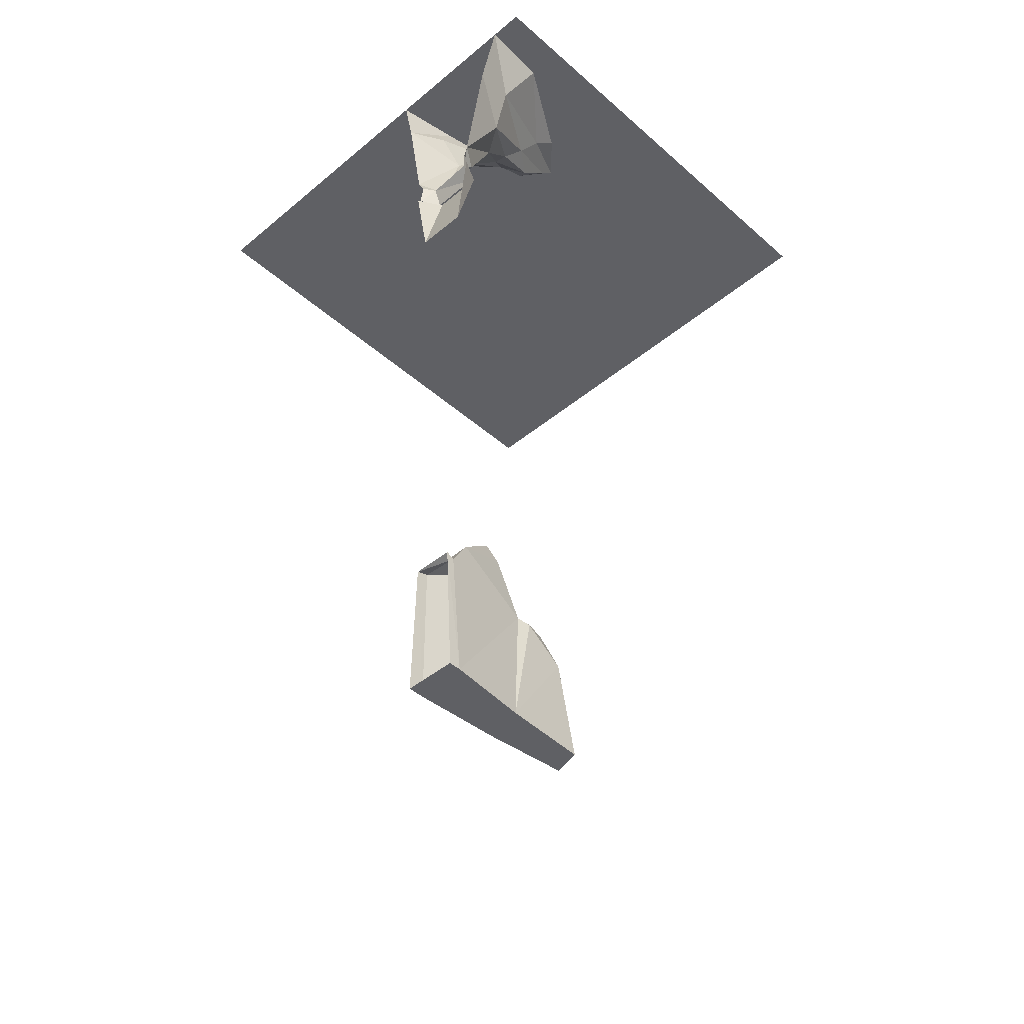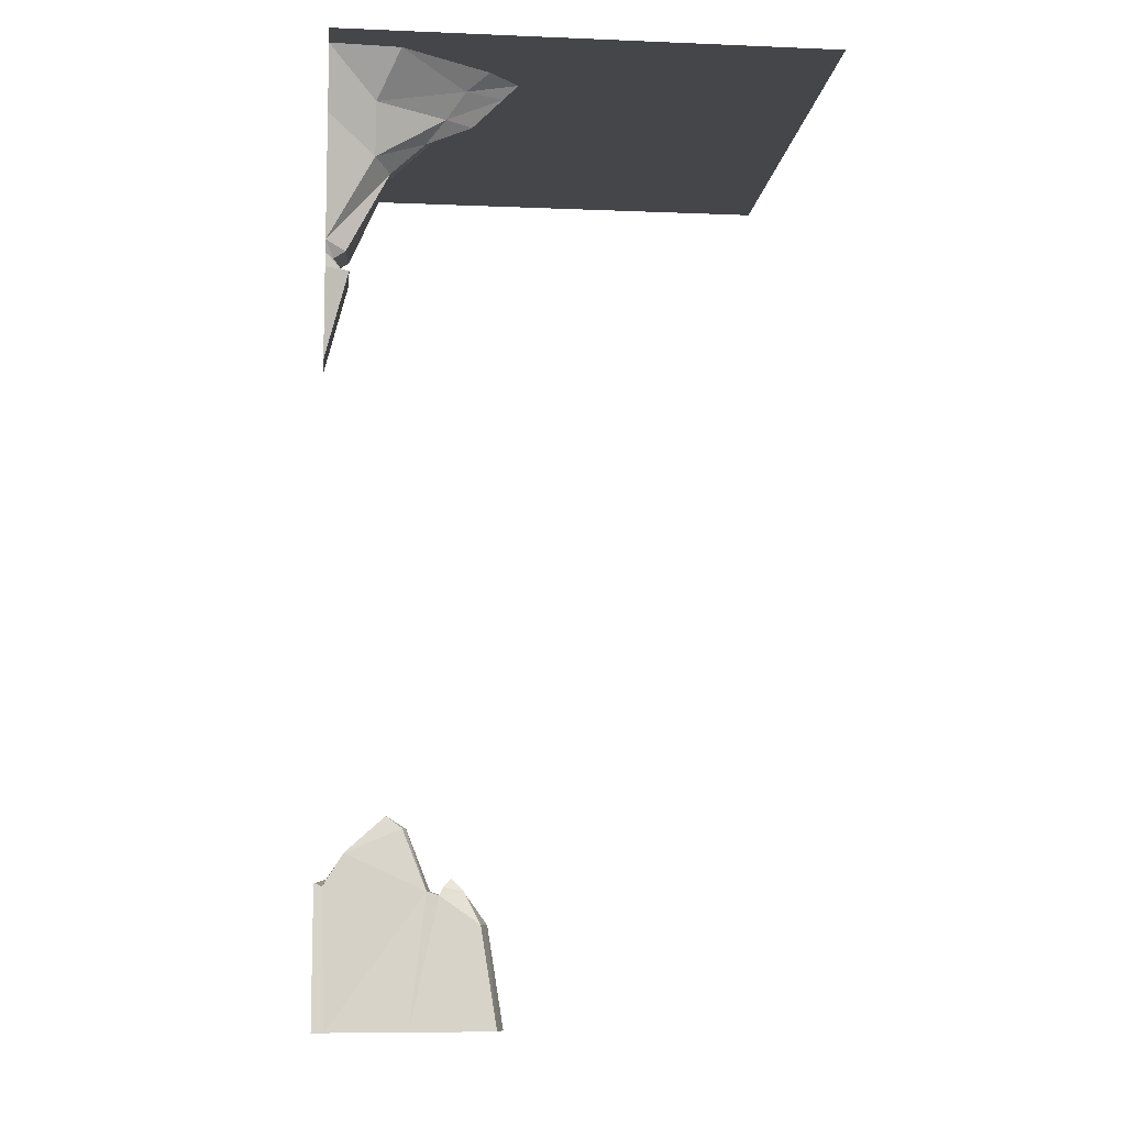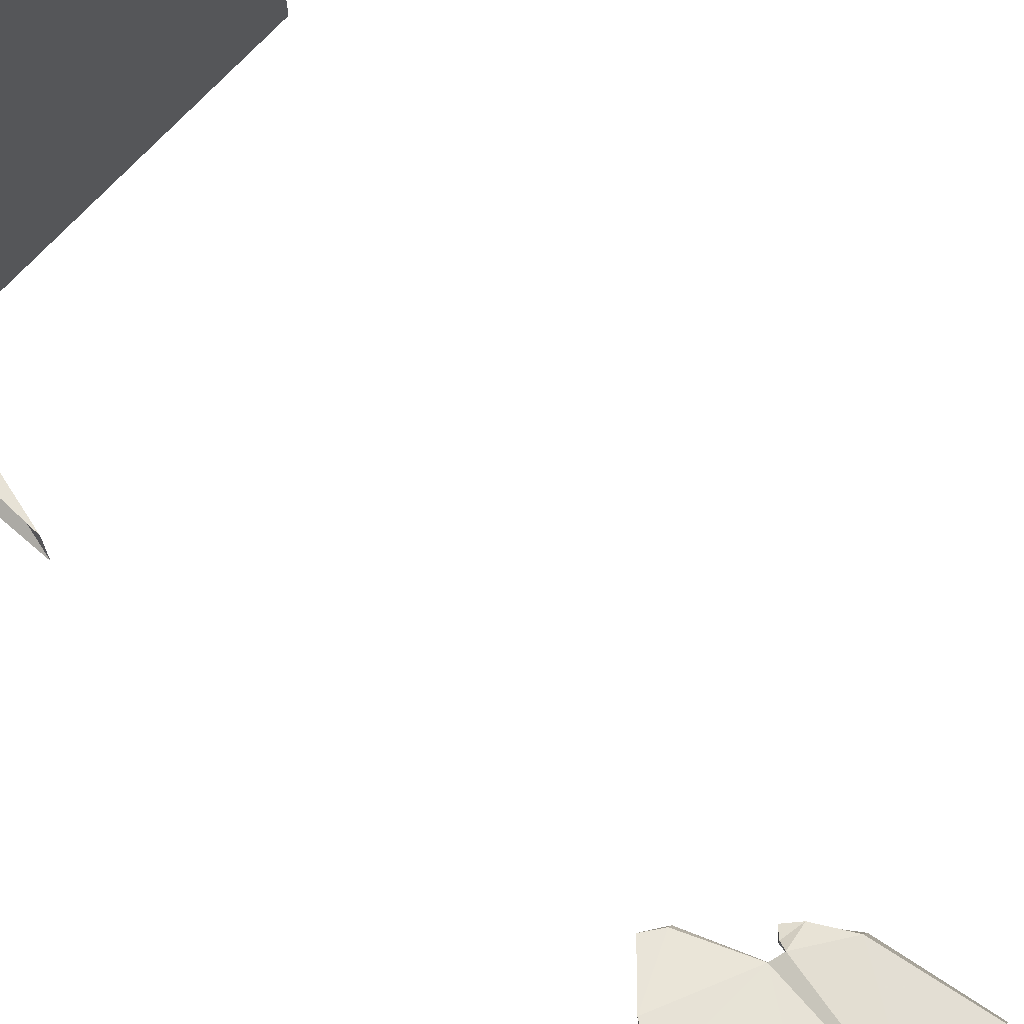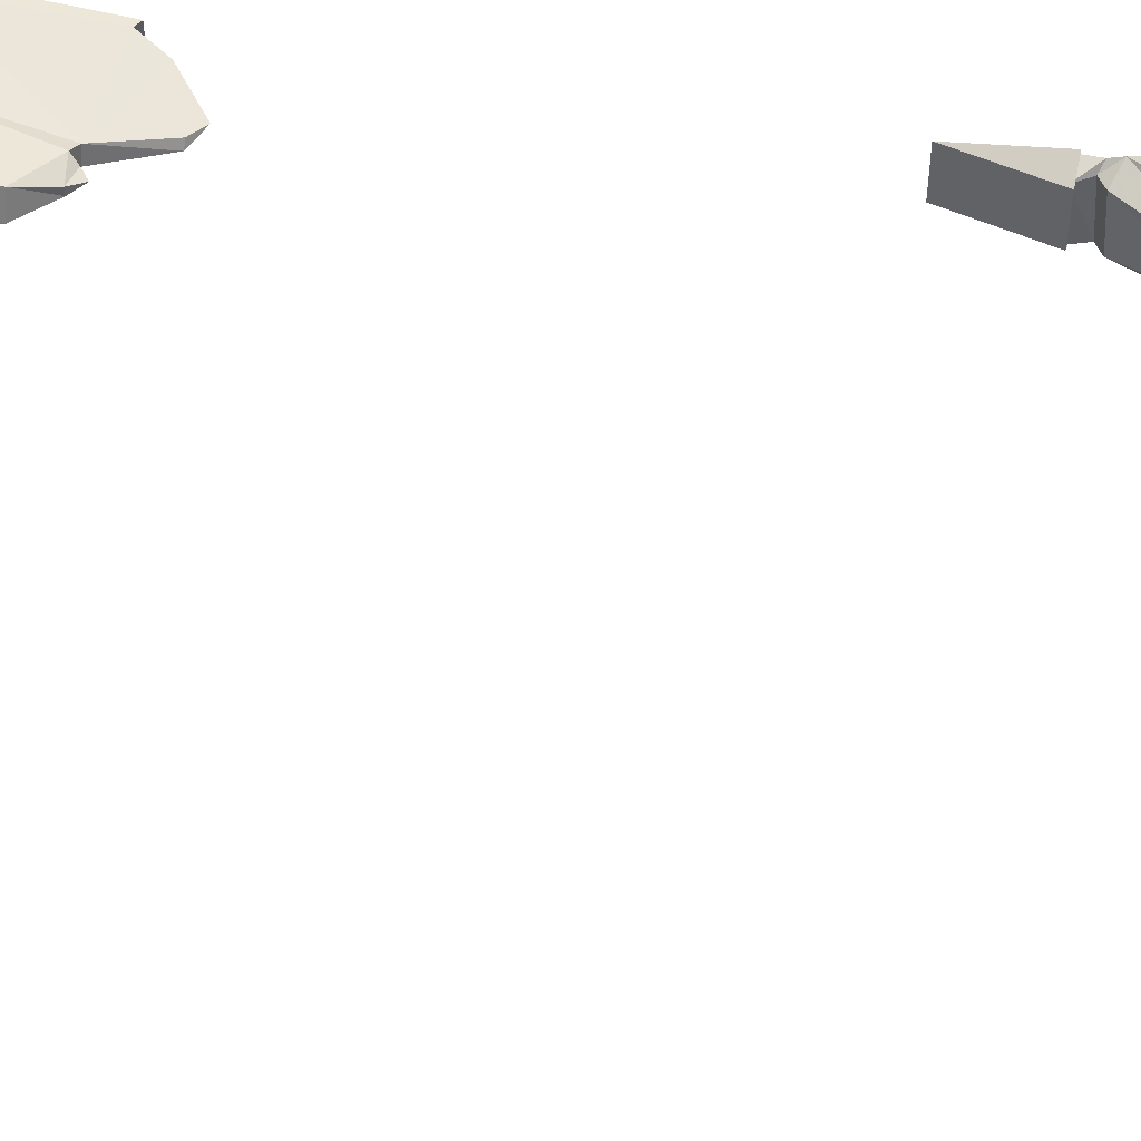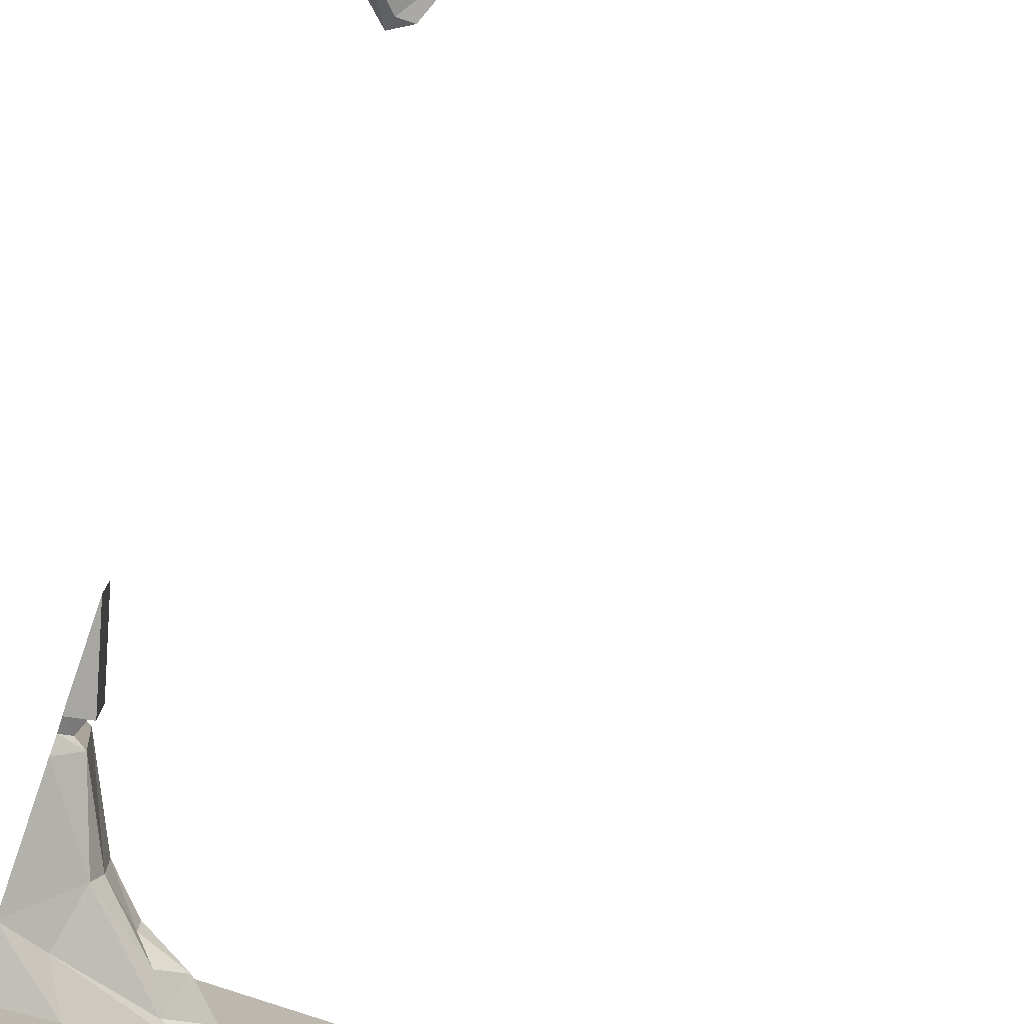
<metadata>
{"format":"obj","ext":"obj","renderer":"f3d","projection":"perspective","resolution":1024,"background":"white","views":[{"elev":-44.0,"azim":-45.8,"up":"+Y"},{"elev":-9.6,"azim":-6.1,"up":"+Y"},{"elev":71.0,"azim":-47.5,"up":"+Z"},{"elev":49.0,"azim":102.9,"up":"+Z"},{"elev":-79.2,"azim":-18.5,"up":"+Z"}]}
</metadata>
<code>
v -0.4531 -0.4219 0.2188
v -0.4531 -0.4219 0.3203
v -0.5 -0.6016 0.3203
v -0.5 -0.6016 0.2188
v -0.5 -0.4219 0.1875
v -0.4766 -0.3906 0.2188
v -0.4844 -0.3984 0.3203
v -0.4609 -0.4297 0.3203
v -0.4609 -0.4297 0.2188
v -0.5 -0.4297 0.1953
v -0.5 -0.3906 0.2031
v -0.4531 -0.375 0.2188
v -0.4609 -0.3828 0.3203
v -0.5 -0.3672 0.3438
v -0.5 -0.3906 0.3359
v -0.5 -0.4297 0.3359
v -0.5 -0.1172 0.1484
v -0.3906 -0.1953 0.2031
v -0.5 -0.3594 0.1875
v -0.375 -0.2031 0.2344
v -0.375 -0.2109 0.2891
v -0.4062 -0.1953 0.3438
v -0.5 -0.125 0.3906
v -0.4062 -0.09375 0.375
v -0.5 0 0.4297
v -0.3594 0 0.4219
v -0.2266 -0.03906 0.3047
v -0.1797 0 0.3125
v -0.1172 0 0.25
v -0.1484 -0.03125 0.25
v -0.1641 0 0.1875
v -0.2344 -0.03125 0.2031
v -0.4141 -0.08594 0.1719
v -0.3672 0 0.1484
v -0.5 0 0.125
v -0.2656 -0.09375 0.2188
v -0.3047 -0.1328 0.2422
v -0.3047 -0.1406 0.2734
v -0.2656 -0.09375 0.2891
v -0.2109 -0.09375 0.25
v -0.5 -0.4219 0.3438
v -0.3203 -1.875 0.3203
v -0.2656 -1.625 0.3047
v -0.2891 -1.617 0.2969
v -0.4766 -1.875 0.3359
v -0.3047 -1.875 0.2422
v -0.1406 -1.875 0.2578
v -0.1562 -1.875 0.3125
v -0.1875 -1.68 0.3047
v -0.2188 -1.617 0.2891
v -0.2578 -1.609 0.2891
v -0.2578 -1.625 0.2578
v -0.2812 -1.617 0.2656
v -0.3281 -1.5 0.2734
v -0.3359 -1.5 0.2891
v -0.4453 -1.547 0.3125
v -0.4844 -1.609 0.3203
v -0.5 -1.602 0.3203
v -0.5 -1.875 0.3359
v -0.4688 -1.875 0.2344
v -0.1719 -1.68 0.2578
v -0.2188 -1.617 0.2734
v -0.2422 -1.594 0.2812
v -0.2578 -1.609 0.2734
v -0.4766 -1.594 0.2422
v -0.5 -1.602 0.2422
v -0.4219 -1.562 0.25
v -0.5 -1.875 0.2344
v -0.3594 -1.5 0.2734
v -0.3672 -1.477 0.2891
v 0.5 0 -0.5
v -0.5 0 -0.5
v -0.5 0 0.5
v 0.5 0 0.5
f 1 2 3
f 1 3 4
f 42 44 45
f 42 48 49
f 42 49 43
f 43 49 50
f 43 50 51
f 43 51 52
f 44 53 54
f 44 54 55
f 44 55 56
f 44 56 57
f 44 57 45
f 45 58 59
f 46 60 53
f 46 52 61
f 46 61 47
f 47 61 48
f 48 61 49
f 49 61 62
f 49 62 50
f 50 62 63
f 50 63 51
f 51 63 64
f 51 64 52
f 52 64 61
f 61 64 62
f 62 64 63
f 65 57 56
f 65 56 67
f 65 67 60
f 66 60 68
f 67 53 60
f 53 67 69
f 53 69 54
f 54 69 70
f 54 70 55
f 55 70 56
f 56 70 67
f 67 70 69
f 1 4 5
f 41 3 2
f 6 7 8
f 6 8 9
f 6 9 10
f 6 10 11
f 6 11 12
f 6 12 7
f 7 12 13
f 7 13 14
f 7 14 15
f 7 15 8
f 8 15 16
f 19 12 11
f 23 24 25
f 25 24 26
f 26 24 27
f 26 27 28
f 28 27 29
f 29 27 30
f 29 30 31
f 31 30 32
f 31 32 33
f 31 33 34
f 34 33 17
f 34 17 35
f 42 43 44
f 42 45 46
f 42 46 47
f 42 47 48
f 43 52 53
f 43 53 44
f 45 57 58
f 45 59 60
f 45 60 46
f 46 53 52
f 65 66 57
f 65 60 66
f 68 60 59
f 58 57 66
f 71 72 73
f 71 73 74
f 17 18 19
f 19 18 12
f 12 18 20
f 12 20 13
f 13 20 21
f 13 21 14
f 14 21 22
f 14 22 23
f 23 22 24
f 18 33 32
f 18 32 36
f 18 36 20
f 20 36 37
f 20 37 21
f 21 37 38
f 21 38 22
f 22 38 39
f 22 39 24
f 24 39 27
f 27 39 30
f 30 39 40
f 30 40 32
f 32 40 36
f 36 40 37
f 37 40 38
f 38 40 39
f 17 33 18

</code>
